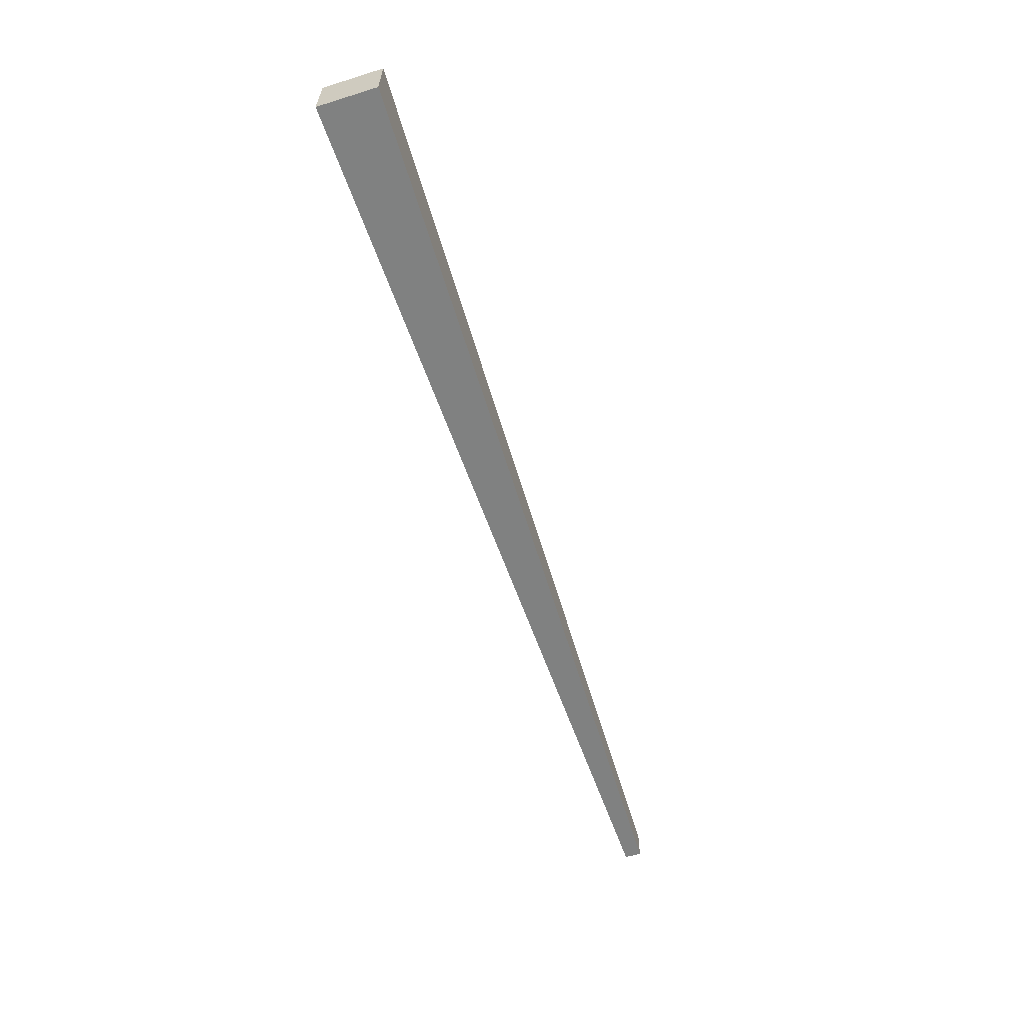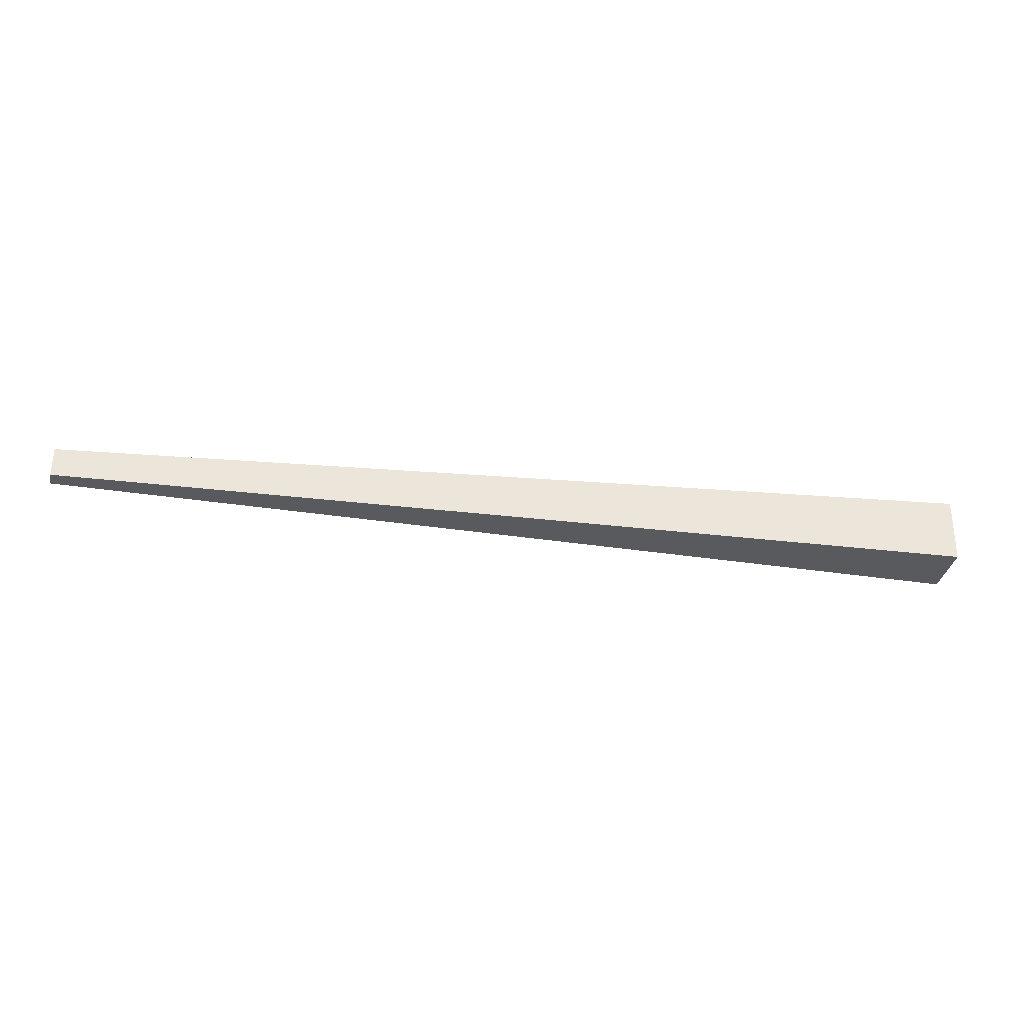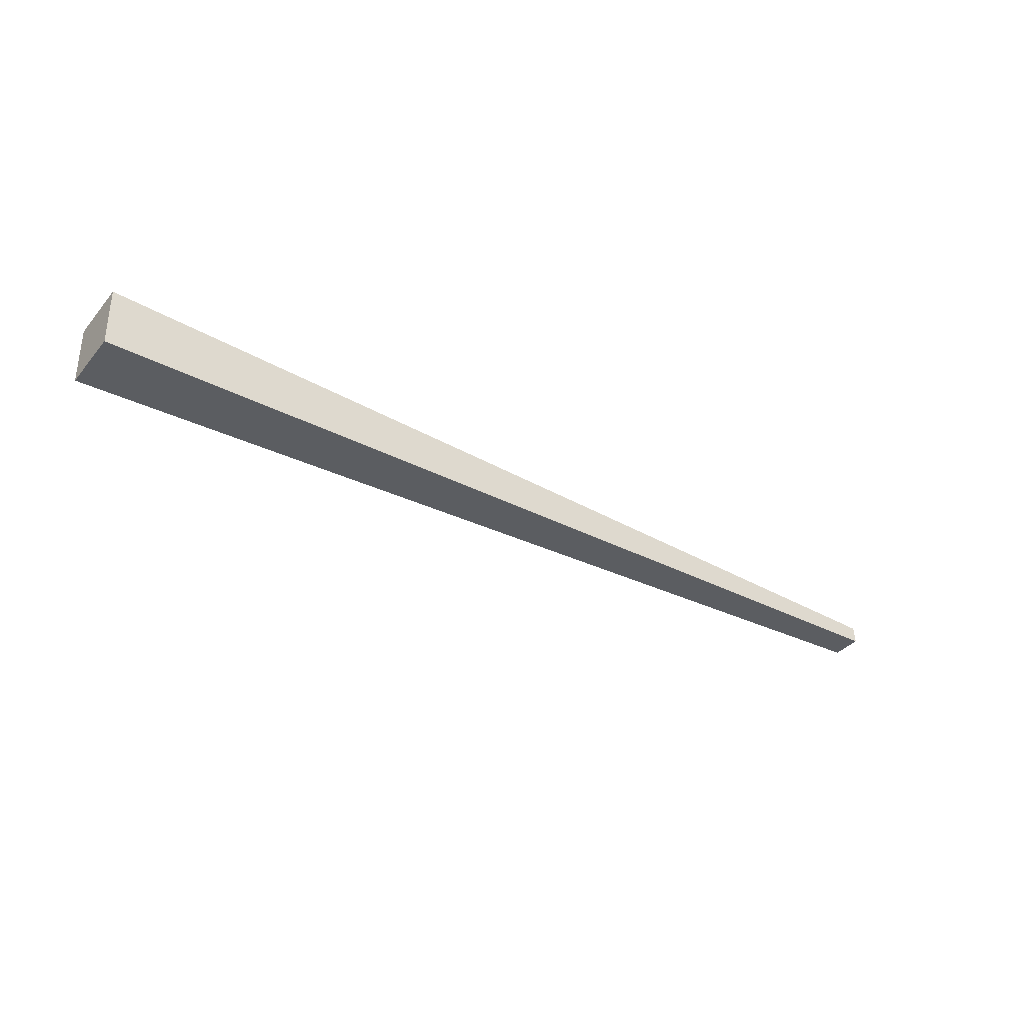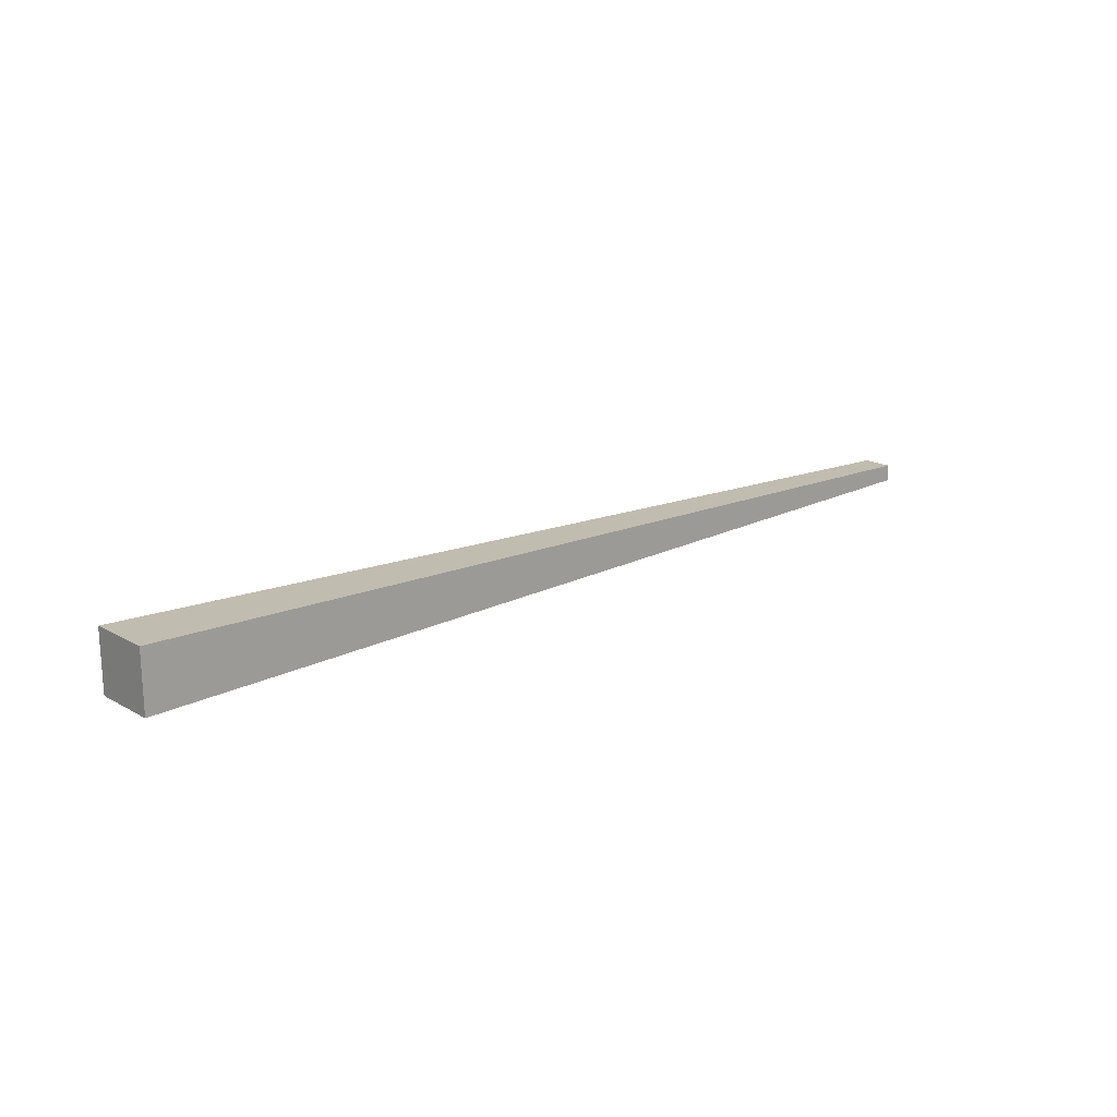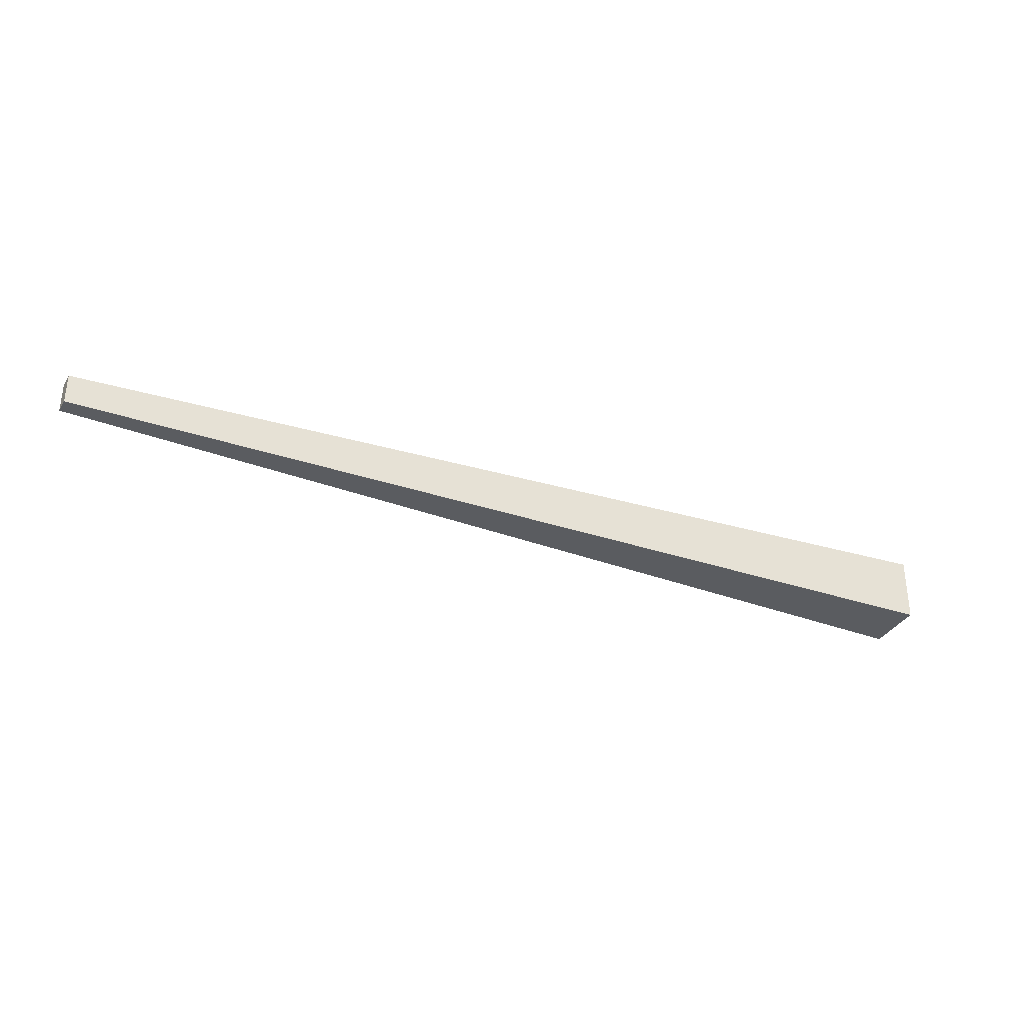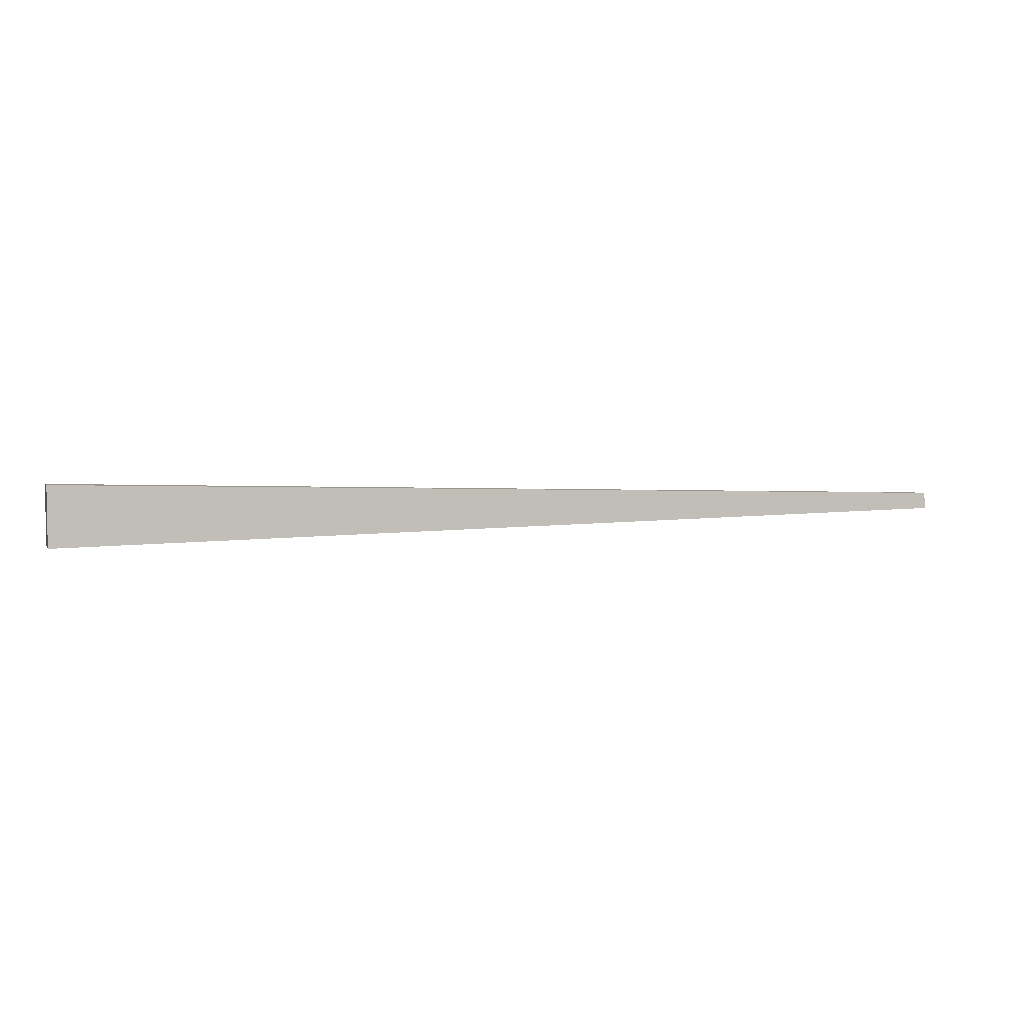
<metadata>
{"format":"obj","ext":"obj","renderer":"f3d","projection":"perspective","resolution":1024,"background":"white","views":[{"elev":-61.8,"azim":-71.4,"up":"+Z"},{"elev":-30.9,"azim":171.7,"up":"+Z"},{"elev":-36.9,"azim":-35.0,"up":"+Y"},{"elev":16.7,"azim":-42.0,"up":"+Y"},{"elev":-32.9,"azim":156.4,"up":"+Z"},{"elev":1.6,"azim":-16.5,"up":"+Y"}]}
</metadata>
<code>
g kriloL (3)003
v 3.853 0.05873 -0.03917
v -0.01657 0.1094 -0.1413
v -0.01265 -0.1406 -0.1425
v 3.858 -0.01016 -0.03949
v 3.853 0.0581 0.08668
v 3.853 0.05873 -0.03917
v 3.858 -0.01016 -0.03949
v 3.857 -0.01079 0.08636
v 3.857 -0.01079 0.08636
v 3.858 -0.01016 -0.03949
v -0.01265 -0.1406 -0.1425
v -0.01432 -0.142 0.1275
v -0.01432 -0.142 0.1275
v -0.01265 -0.1406 -0.1425
v -0.01657 0.1094 -0.1413
v -0.01824 0.108 0.1287
v -0.01824 0.108 0.1287
v -0.01657 0.1094 -0.1413
v 3.853 0.05873 -0.03917
v 3.853 0.0581 0.08668
v 3.853 0.0581 0.08668
v 3.857 -0.01079 0.08636
v -0.01432 -0.142 0.1275
v -0.01824 0.108 0.1287
f -22 -23 -24
f -21 -22 -24
f -18 -19 -20
f -17 -18 -20
f -14 -15 -16
f -13 -14 -16
f -10 -11 -12
f -9 -10 -12
f -6 -7 -8
f -5 -6 -8
f -2 -3 -4
f -1 -2 -4

</code>
